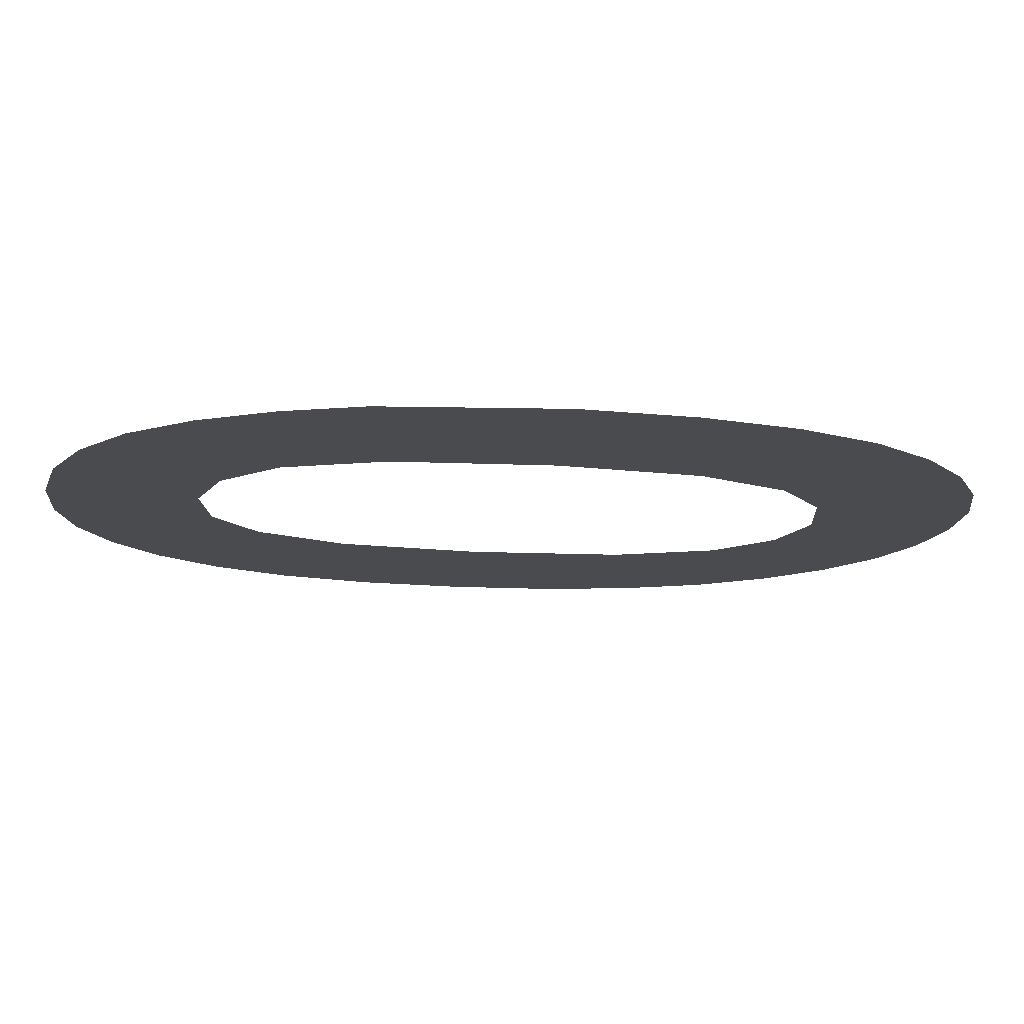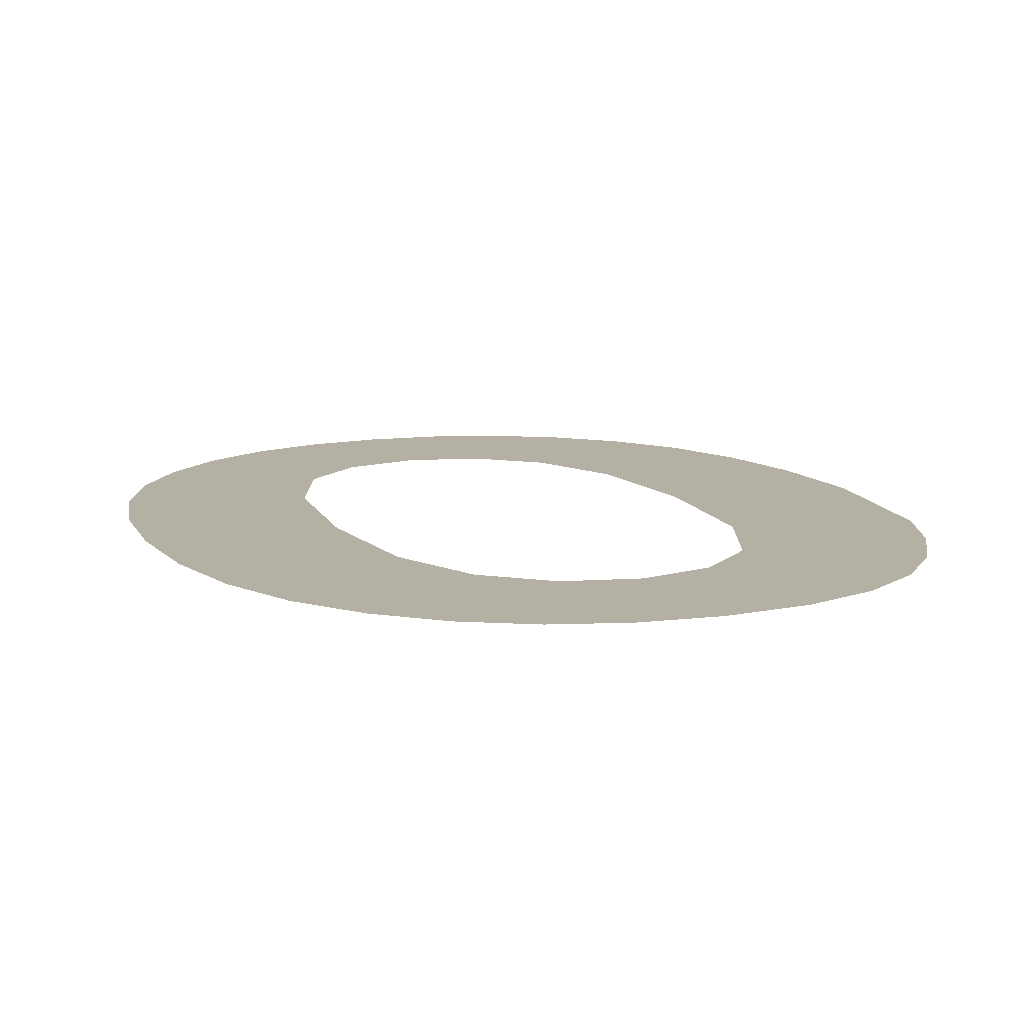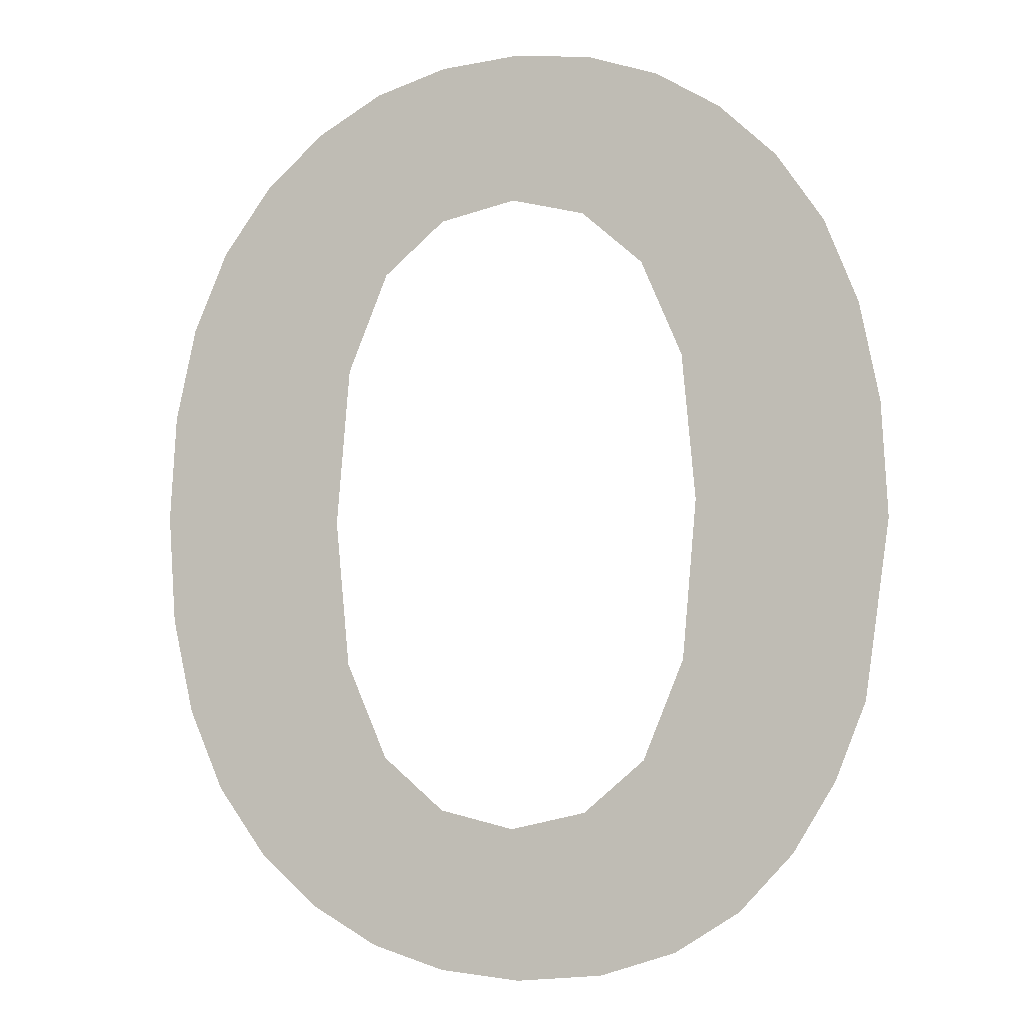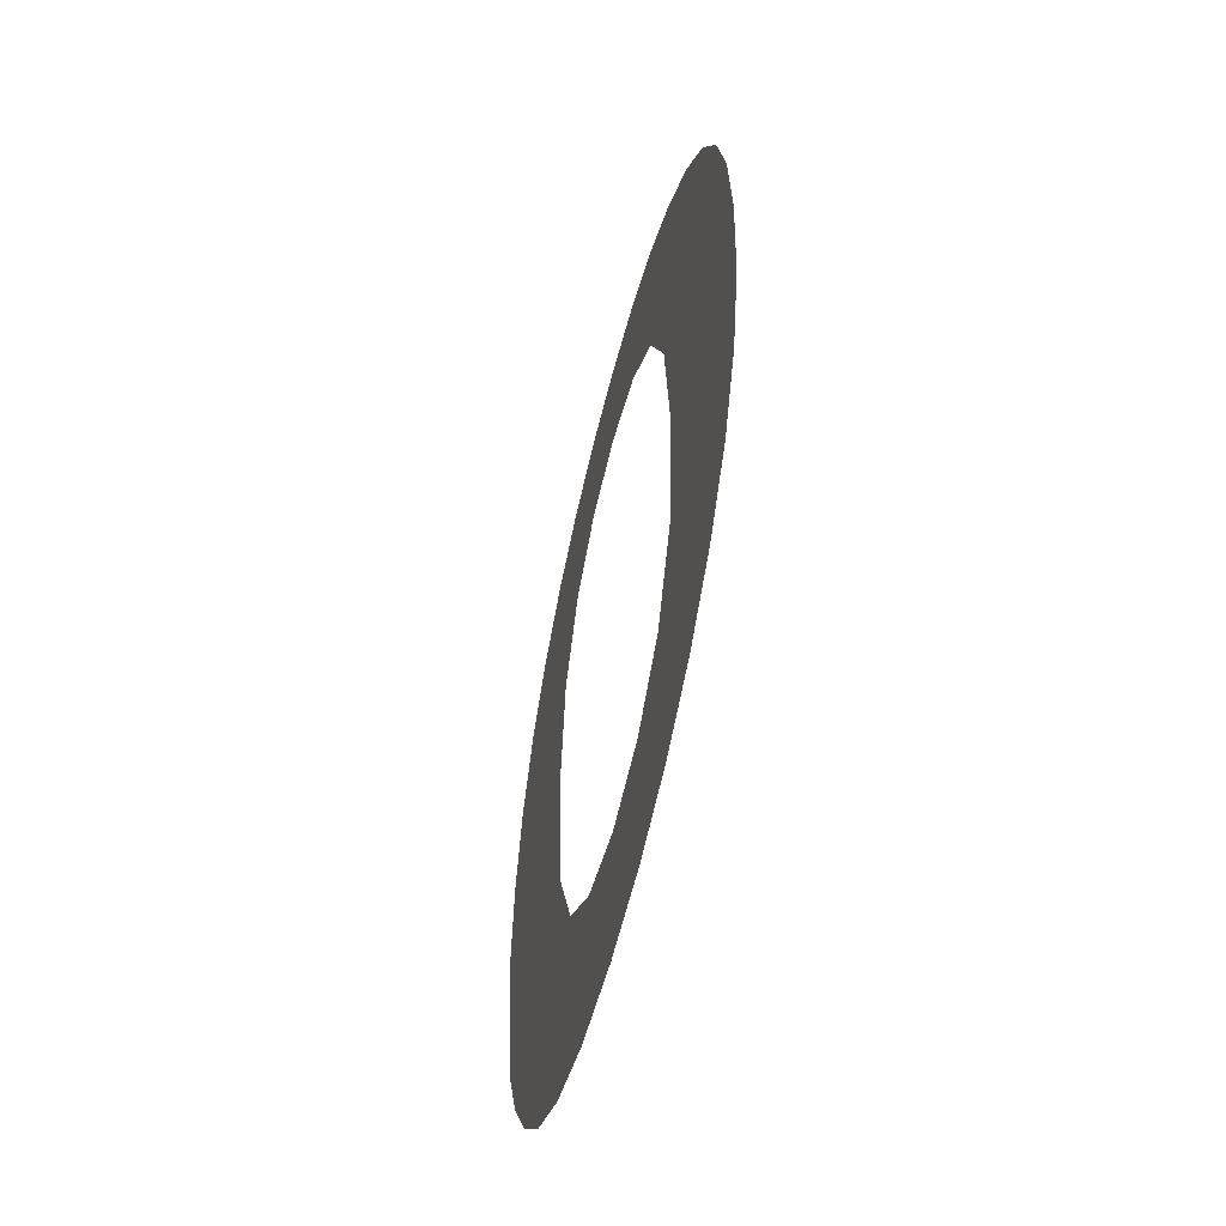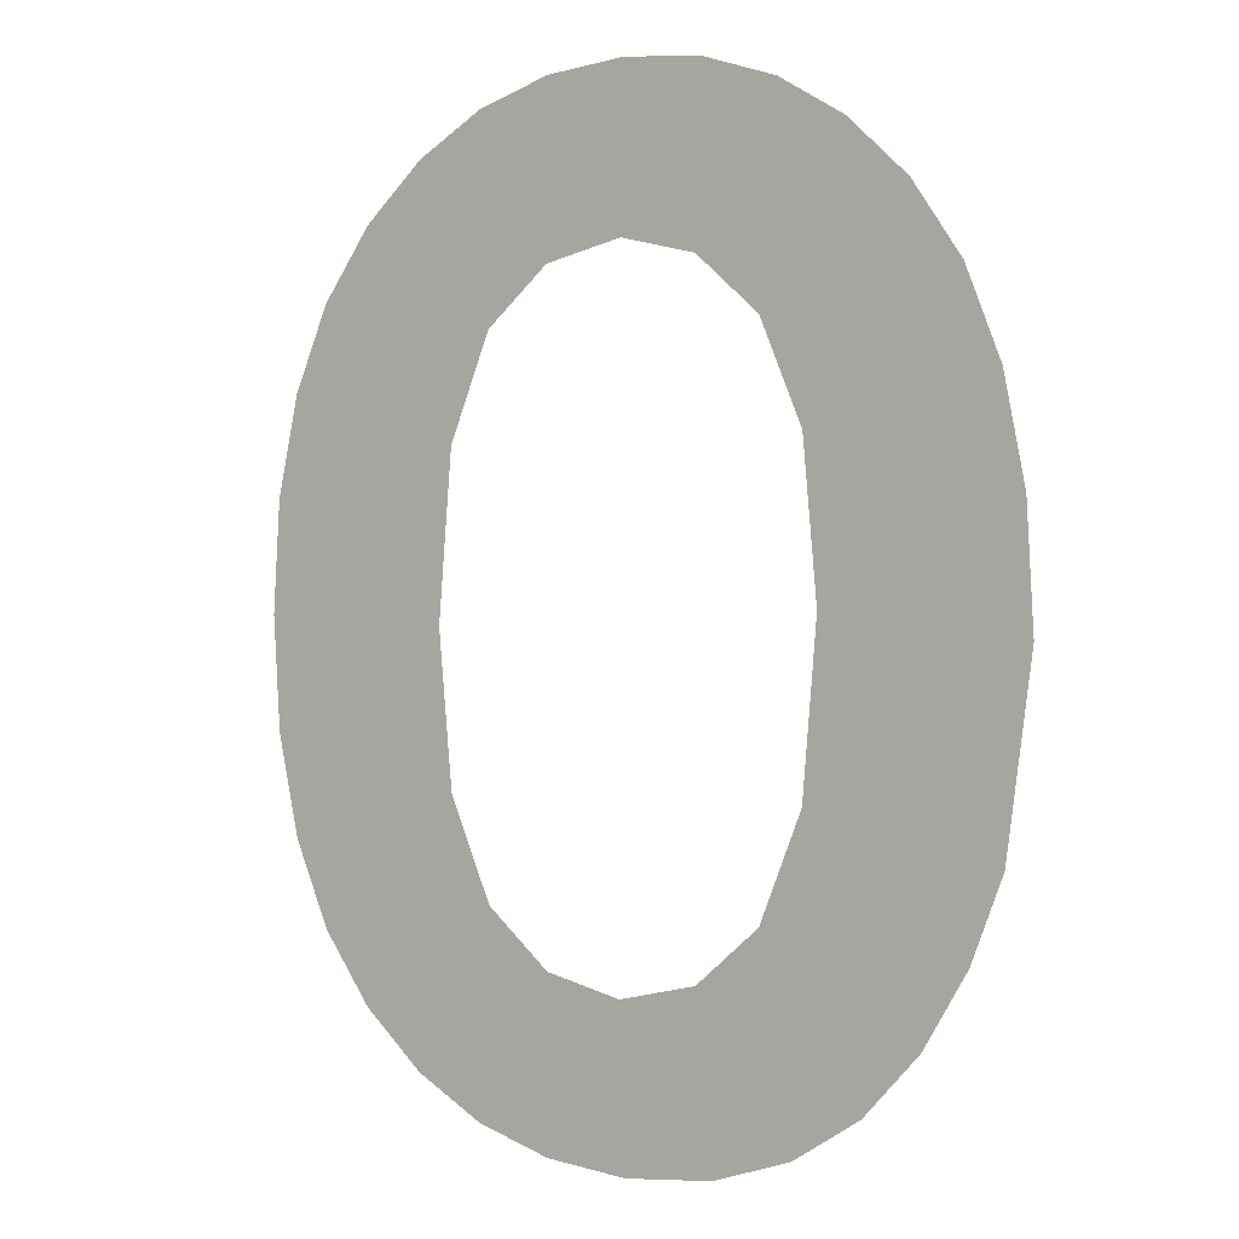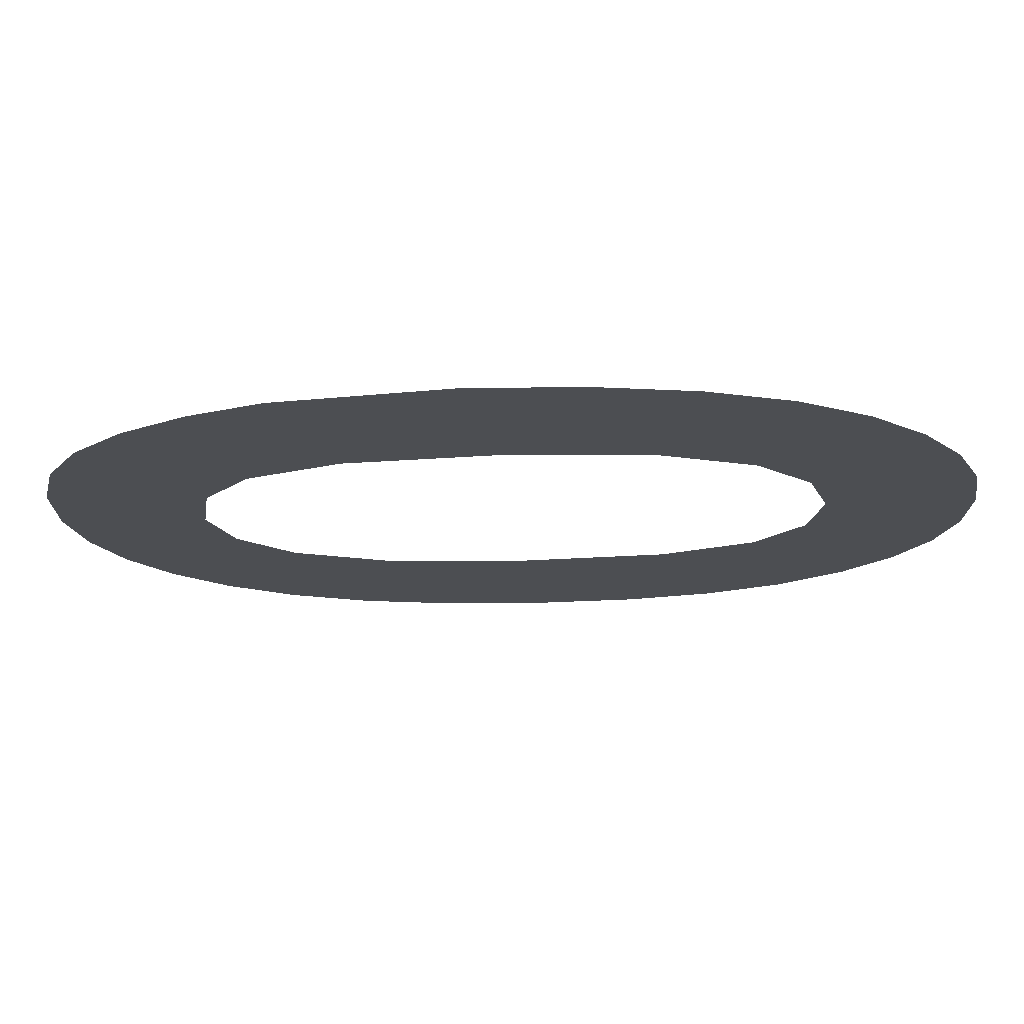
<metadata>
{"format":"obj","ext":"obj","renderer":"f3d","projection":"perspective","resolution":1024,"background":"white","views":[{"elev":-13.7,"azim":-100.3,"up":"+Y"},{"elev":11.6,"azim":158.3,"up":"+Y"},{"elev":-3.9,"azim":-162.8,"up":"+Z"},{"elev":-59.3,"azim":75.7,"up":"+Z"},{"elev":1.1,"azim":-146.1,"up":"+Z"},{"elev":-16.5,"azim":-85.0,"up":"+Y"}]}
</metadata>
<code>
o #ID1319
v -0.2274 0.01052 -0.02581
v -0.2275 0.01052 -0.0246
v -0.2275 0.01052 -0.02507
v -0.2274 0.01052 -0.02419
v -0.2273 0.01052 -0.02613
v -0.2273 0.01052 -0.02384
v -0.2271 0.01052 -0.02643
v -0.2271 0.01052 -0.02356
v -0.2269 0.01052 -0.02667
v -0.2269 0.01052 -0.02334
v -0.2266 0.01052 -0.02684
v -0.2267 0.01052 -0.02498
v -0.2267 0.01052 -0.02564
v -0.2265 0.01052 -0.02606
v -0.2263 0.01052 -0.02695
v -0.2263 0.01052 -0.02628
v -0.226 0.01052 -0.02698
v -0.2259 0.01052 -0.02635
v -0.2256 0.01052 -0.02695
v -0.2256 0.01052 -0.02628
v -0.2253 0.01052 -0.02686
v -0.2254 0.01052 -0.02606
v -0.2252 0.01052 -0.02567
v -0.2251 0.01052 -0.0267
v -0.2252 0.01052 -0.02505
v -0.2251 0.01052 -0.02334
v -0.2248 0.01052 -0.02357
v -0.2248 0.01052 -0.02648
v -0.2246 0.01052 -0.02385
v -0.2246 0.01052 -0.0262
v -0.2245 0.01052 -0.02418
v -0.2245 0.01052 -0.02587
v -0.2244 0.01052 -0.02457
v -0.2244 0.01052 -0.02547
v -0.2244 0.01052 -0.02502
v -0.2266 0.01052 -0.02318
v -0.2267 0.01052 -0.02438
v -0.2265 0.01052 -0.02398
v -0.2263 0.01052 -0.02309
v -0.2263 0.01052 -0.02376
v -0.226 0.01052 -0.02306
v -0.226 0.01052 -0.02369
v -0.2256 0.01052 -0.02309
v -0.2256 0.01052 -0.02376
v -0.2253 0.01052 -0.02318
v -0.2254 0.01052 -0.02398
v -0.2252 0.01052 -0.02439
v -0.2252 0.01052 -0.02505
v -0.2252 0.01052 -0.02439
v -0.2251 0.01052 -0.02334
v -0.2253 0.01052 -0.02318
v -0.2254 0.01052 -0.02398
v -0.2256 0.01052 -0.02376
v -0.2256 0.01052 -0.02309
v -0.226 0.01052 -0.02369
v -0.226 0.01052 -0.02306
v -0.2263 0.01052 -0.02376
v -0.2263 0.01052 -0.02309
v -0.2265 0.01052 -0.02398
v -0.2266 0.01052 -0.02318
v -0.2267 0.01052 -0.02438
v -0.2267 0.01052 -0.02498
v -0.2269 0.01052 -0.02334
v -0.2244 0.01052 -0.02502
v -0.2244 0.01052 -0.02547
v -0.2244 0.01052 -0.02457
v -0.2245 0.01052 -0.02587
v -0.2245 0.01052 -0.02418
v -0.2246 0.01052 -0.0262
v -0.2246 0.01052 -0.02385
v -0.2248 0.01052 -0.02648
v -0.2248 0.01052 -0.02357
v -0.2251 0.01052 -0.0267
v -0.2252 0.01052 -0.02567
v -0.2253 0.01052 -0.02686
v -0.2254 0.01052 -0.02606
v -0.2256 0.01052 -0.02628
v -0.2256 0.01052 -0.02695
v -0.2259 0.01052 -0.02635
v -0.226 0.01052 -0.02698
v -0.2263 0.01052 -0.02628
v -0.2263 0.01052 -0.02695
v -0.2265 0.01052 -0.02606
v -0.2266 0.01052 -0.02684
v -0.2267 0.01052 -0.02564
v -0.2269 0.01052 -0.02667
v -0.2271 0.01052 -0.02356
v -0.2271 0.01052 -0.02643
v -0.2273 0.01052 -0.02384
v -0.2273 0.01052 -0.02613
v -0.2274 0.01052 -0.02419
v -0.2274 0.01052 -0.02581
v -0.2275 0.01052 -0.0246
v -0.2275 0.01052 -0.02507
f 1 2 3
f 2 1 4
f 4 1 5
f 4 5 6
f 6 5 7
f 6 7 8
f 8 7 9
f 8 9 10
f 10 9 11
f 10 11 12
f 12 11 13
f 13 11 14
f 14 11 15
f 14 15 16
f 16 15 17
f 16 17 18
f 18 17 19
f 18 19 20
f 20 19 21
f 20 21 22
f 22 21 23
f 23 21 24
f 23 24 25
f 25 24 26
f 26 24 27
f 27 24 28
f 27 28 29
f 29 28 30
f 29 30 31
f 31 30 32
f 31 32 33
f 33 32 34
f 33 34 35
f 12 36 10
f 36 12 37
f 36 37 38
f 36 38 39
f 39 38 40
f 39 40 41
f 41 40 42
f 41 42 43
f 43 42 44
f 43 44 45
f 45 44 46
f 45 46 47
f 45 47 26
f 26 47 25
f 48 49 50
f 50 49 51
f 49 52 51
f 52 53 51
f 51 53 54
f 53 55 54
f 54 55 56
f 55 57 56
f 56 57 58
f 57 59 58
f 58 59 60
f 59 61 60
f 61 62 60
f 63 60 62
f 64 65 66
f 65 67 66
f 66 67 68
f 67 69 68
f 68 69 70
f 69 71 70
f 70 71 72
f 71 73 72
f 72 73 50
f 50 73 48
f 48 73 74
f 73 75 74
f 74 75 76
f 76 75 77
f 75 78 77
f 77 78 79
f 78 80 79
f 79 80 81
f 80 82 81
f 81 82 83
f 82 84 83
f 83 84 85
f 85 84 62
f 62 84 63
f 84 86 63
f 63 86 87
f 86 88 87
f 87 88 89
f 88 90 89
f 89 90 91
f 90 92 91
f 91 92 93
f 94 93 92

</code>
